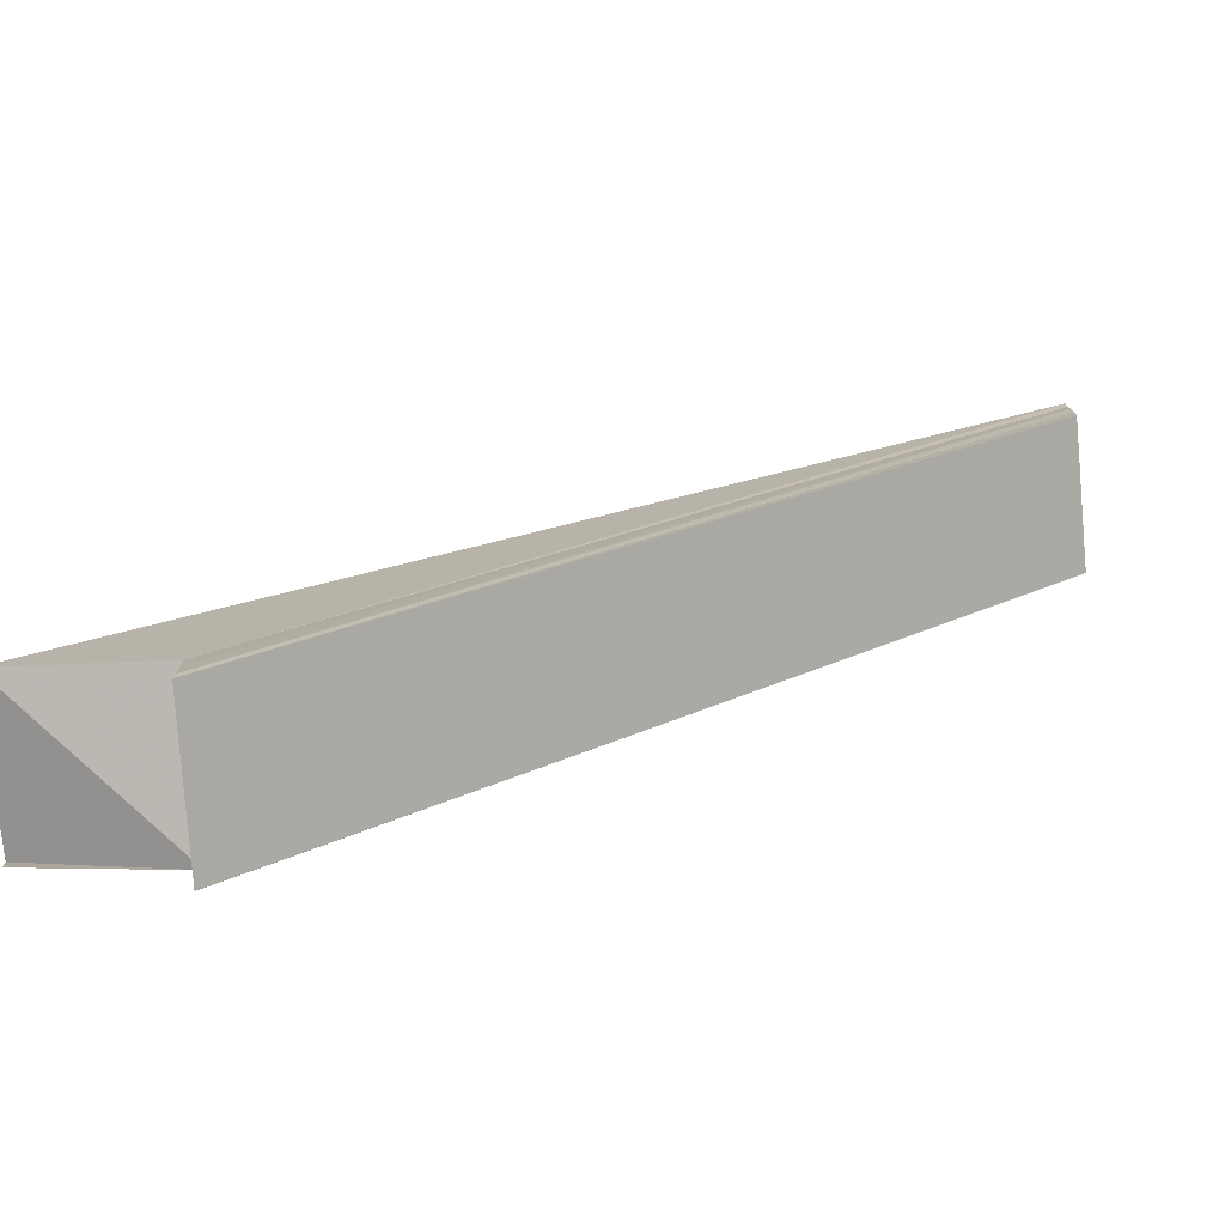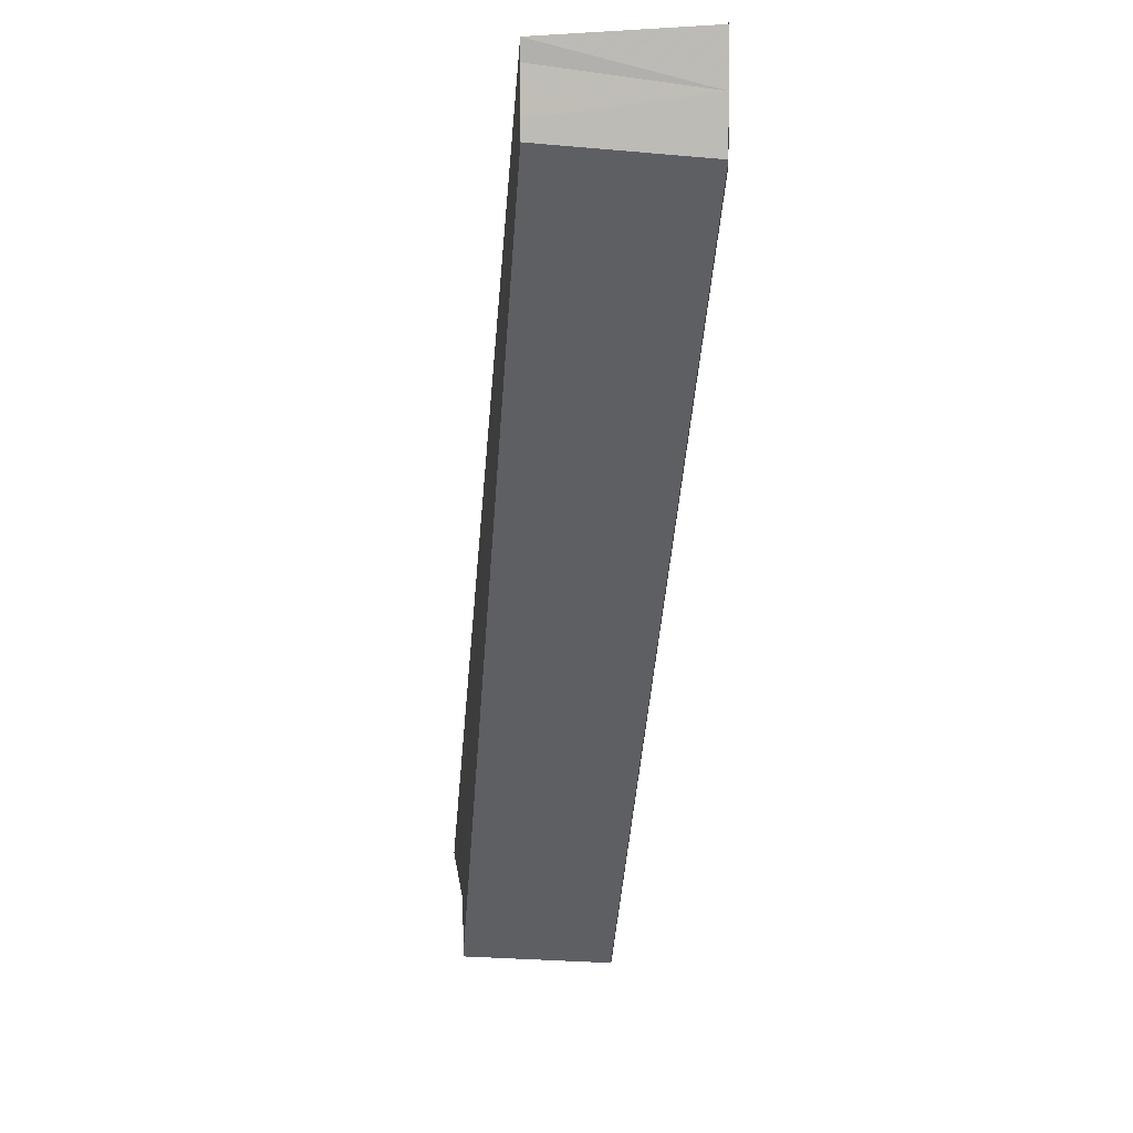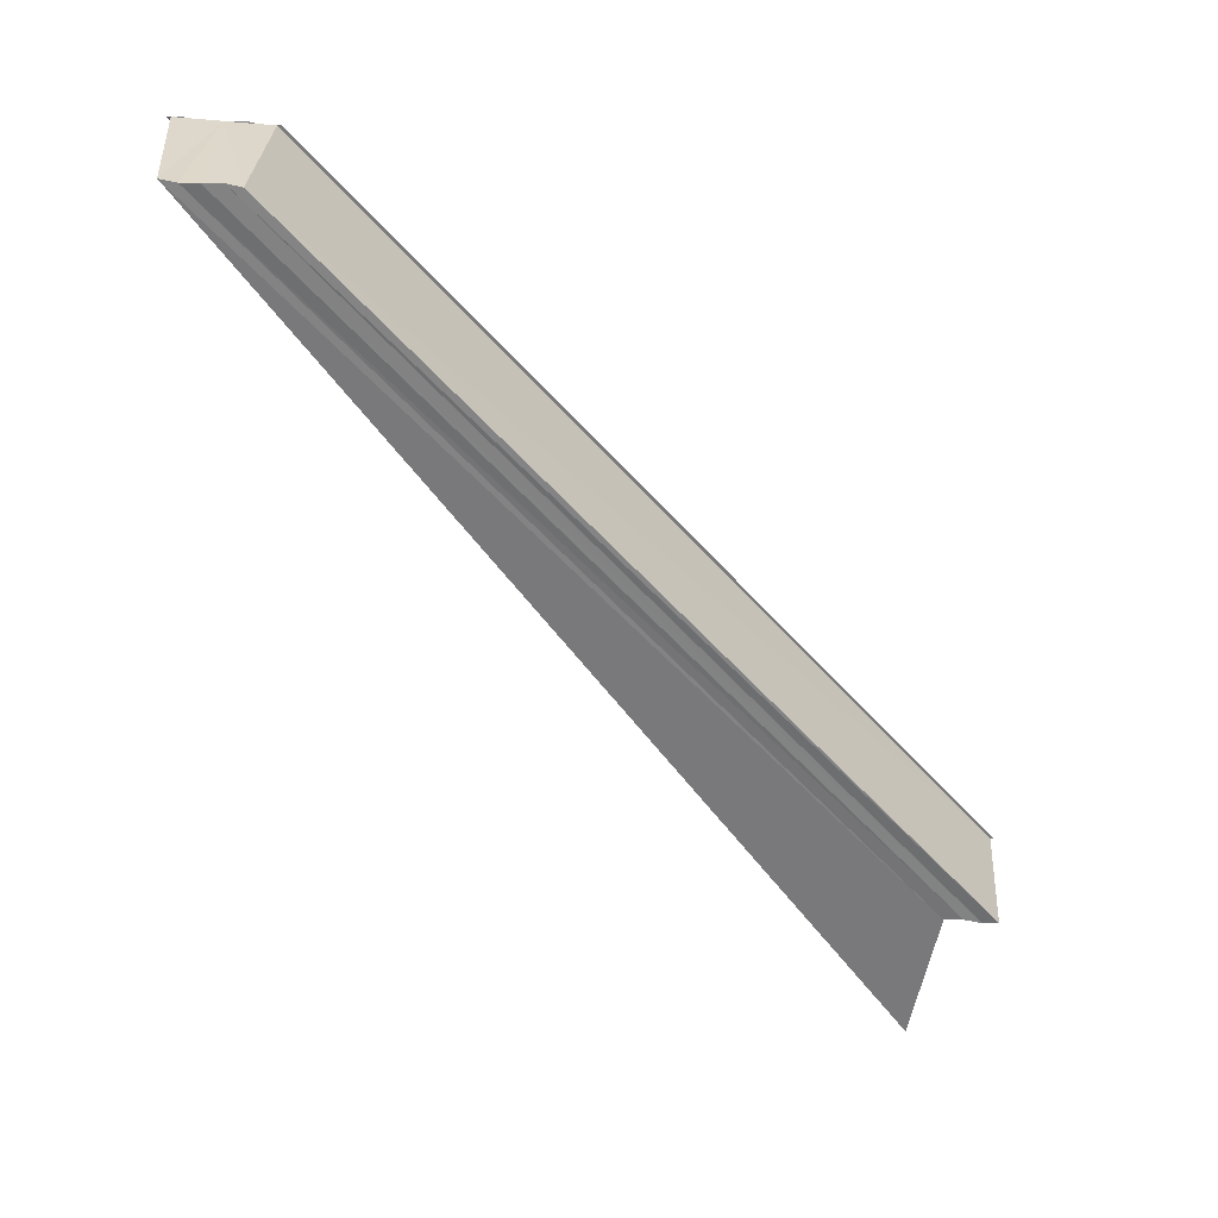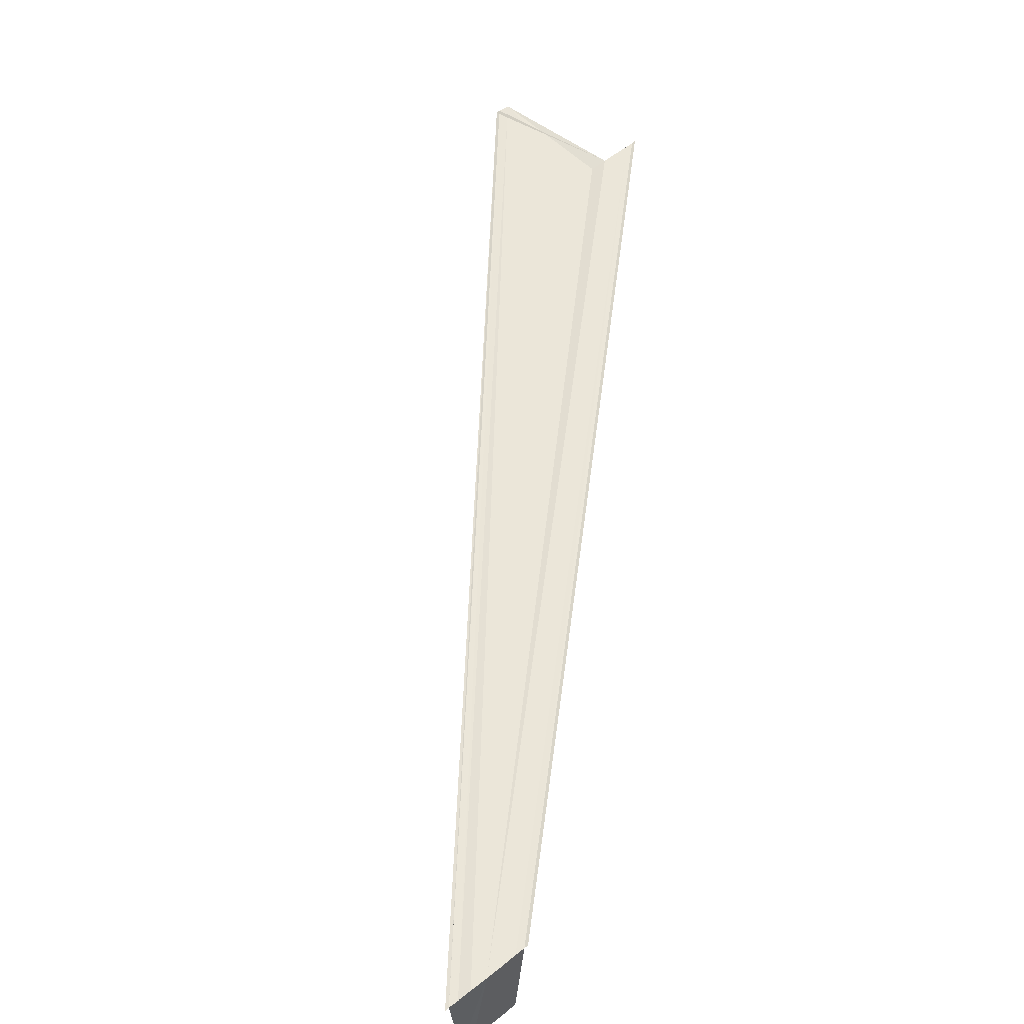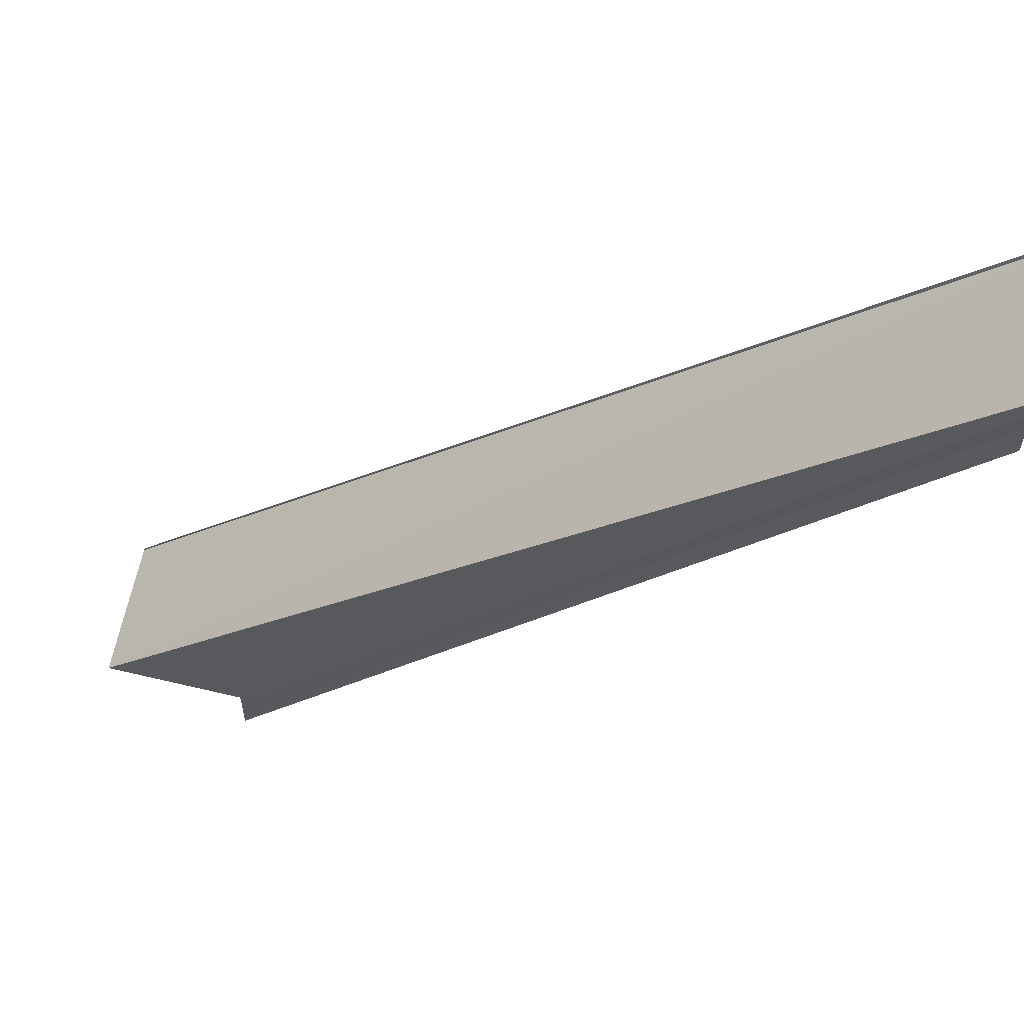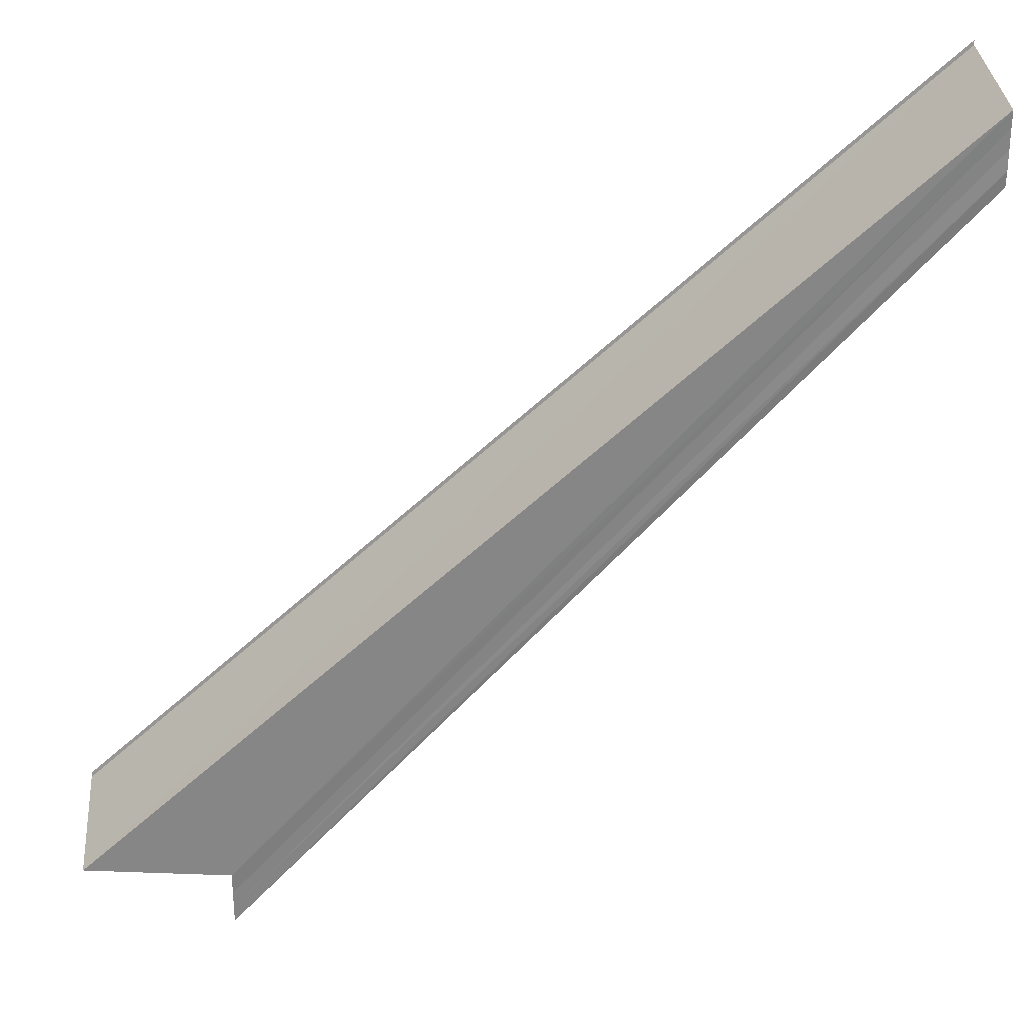
<metadata>
{"format":"obj","ext":"obj","renderer":"f3d","projection":"perspective","resolution":1024,"background":"white","views":[{"elev":-77.1,"azim":4.3,"up":"+Z"},{"elev":6.5,"azim":84.4,"up":"+Z"},{"elev":-58.5,"azim":84.7,"up":"+Y"},{"elev":57.9,"azim":50.7,"up":"+Y"},{"elev":59.2,"azim":10.6,"up":"+Z"},{"elev":29.2,"azim":-4.7,"up":"+Z"}]}
</metadata>
<code>
o 31502
v 2190 1882 17.75
v 2190 1882 17.75
v 2190 1882 17.81
v 2190 1882 17.75
v 2190 1882 17.81
v 2190 1882 17.75
v 2190 1882 17.81
v 2190 1882 17.76
v 2190 1882 17.81
v 2190 1882 17.75
v 2190 1882 17.81
v 2190 1882 17.75
v 2190 1882 17.81
v 2190 1882 17.75
v 2190 1882 17.81
v 2190 1882 17.75
v 2190 1882 17.8
v 2190 1882 17.75
v 2190 1882 17.75
v 2190 1882 17.75
v 2190 1882 17.75
v 2190 1882 17.75
v 2190 1882 17.75
v 2190 1882 17.8
v 2190 1882 17.8
v 2190 1882 17.8
v 2190 1882 17.8
v 2190 1882 17.75
v 2190 1882 17.75
v 2190 1882 17.75
v 2190 1882 17.8
v 2190 1882 17.76
v 2190 1882 17.76
v 2190 1882 17.75
v 2190 1882 17.75
v 2190 1882 17.81
v 2190 1882 17.81
v 2190 1882 17.76
v 2190 1882 17.81
v 2190 1882 17.76
v 2190 1882 17.76
v 2190 1882 17.76
v 2190 1882 17.75
v 2190 1882 17.76
v 2190 1882 17.76
v 2190 1882 17.76
v 2190 1882 17.76
v 2190 1882 17.76
v 2190 1882 17.76
v 2190 1882 17.81
v 2190 1882 17.76
v 2190 1882 17.81
v 2190 1882 17.76
v 2190 1882 17.81
v 2190 1882 17.81
v 2190 1882 17.75
v 2190 1882 17.81
v 2190 1882 17.76
v 2190 1882 17.81
v 2190 1882 17.81
v 2190 1882 17.81
v 2190 1882 17.81
v 2190 1882 17.81
v 2190 1882 17.8
v 2190 1882 17.81
v 2190 1882 17.75
v 2190 1882 17.8
v 2190 1882 17.75
v 2190 1882 17.8
v 2190 1882 17.75
v 2190 1882 17.8
v 2190 1882 17.75
v 2190 1882 17.75
v 2190 1882 17.75
v 2190 1882 17.8
f 1 2 3
f 2 4 5
f 6 1 7
f 8 6 9
f 9 10 11
f 11 12 13
f 13 14 15
f 15 16 17
f 18 16 19
f 18 19 20
f 18 21 16
f 22 20 23
f 24 21 25
f 26 21 27
f 28 29 26
f 30 29 31
f 22 32 33
f 34 35 32
f 36 32 37
f 36 38 39
f 40 41 36
f 40 42 36
f 43 42 44
f 43 45 46
f 43 47 48
f 49 47 50
f 50 51 52
f 53 47 54
f 54 51 55
f 34 53 56
f 57 58 54
f 56 58 57
f 59 56 57
f 59 55 60
f 59 60 61
f 59 61 62
f 59 62 63
f 59 63 64
f 18 56 59
f 65 18 59
f 66 18 65
f 67 66 65
f 68 66 67
f 69 68 67
f 59 24 69
f 70 68 71
f 72 73 71
f 71 74 75

</code>
